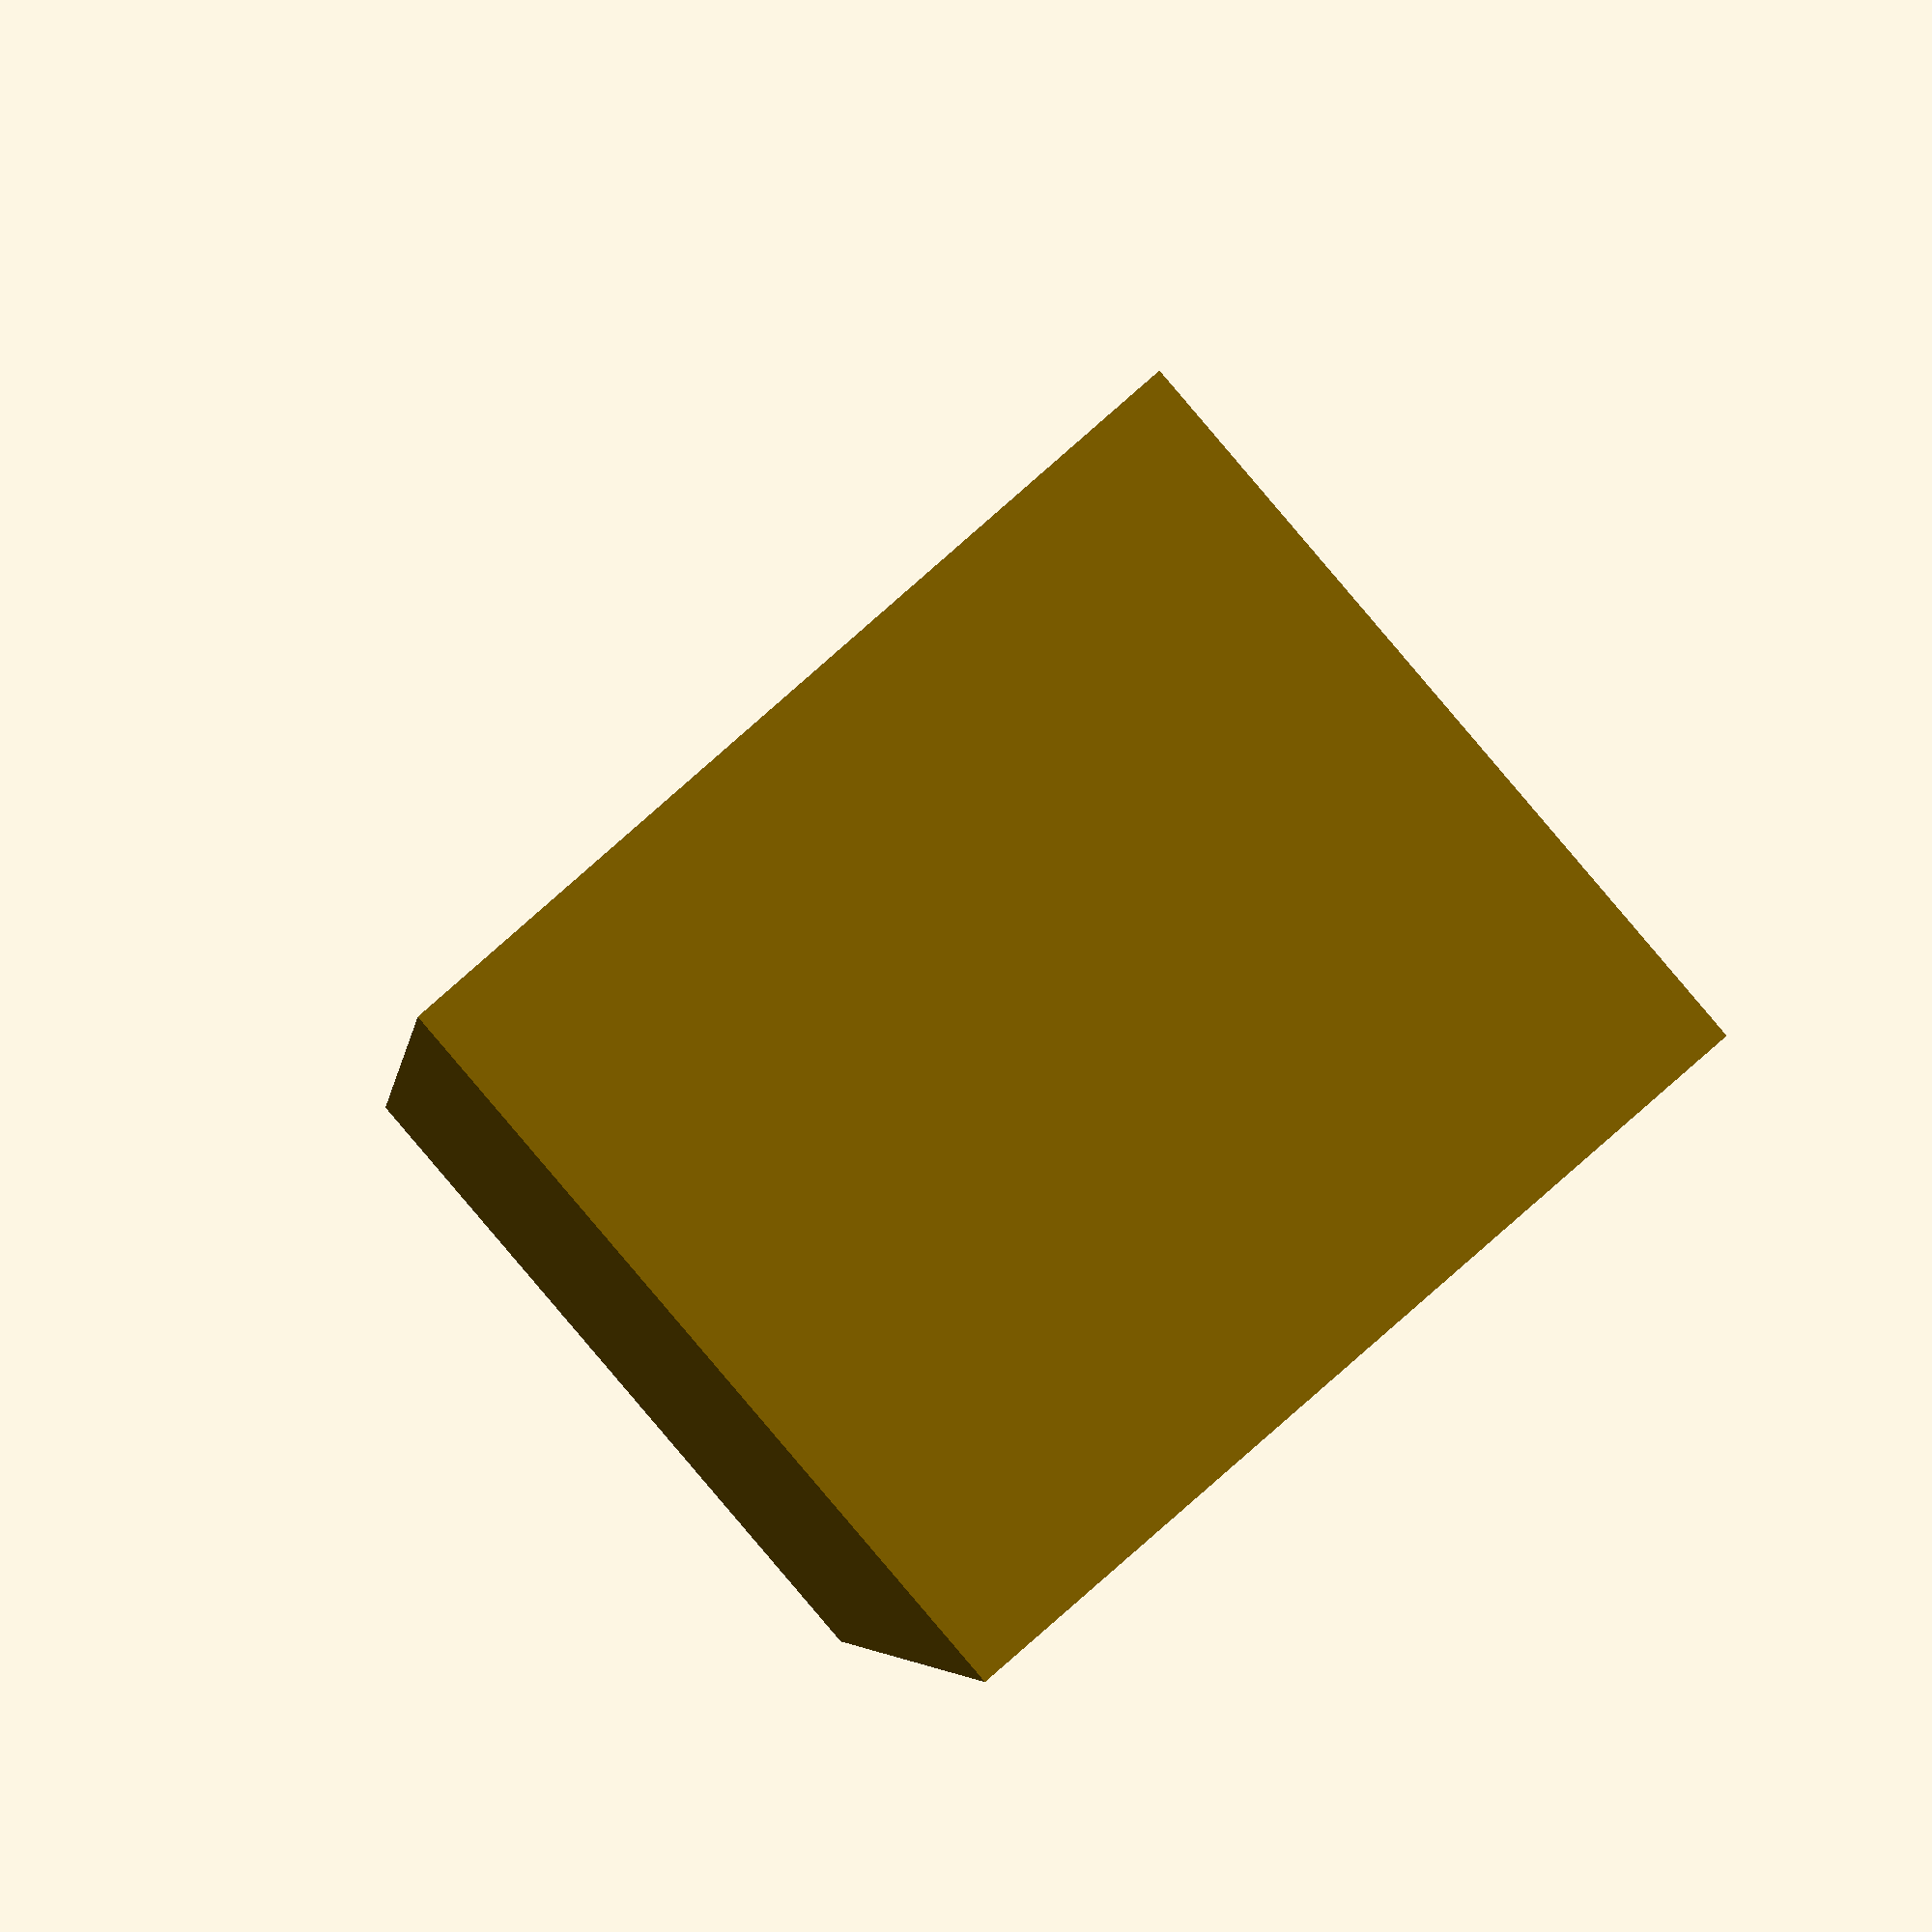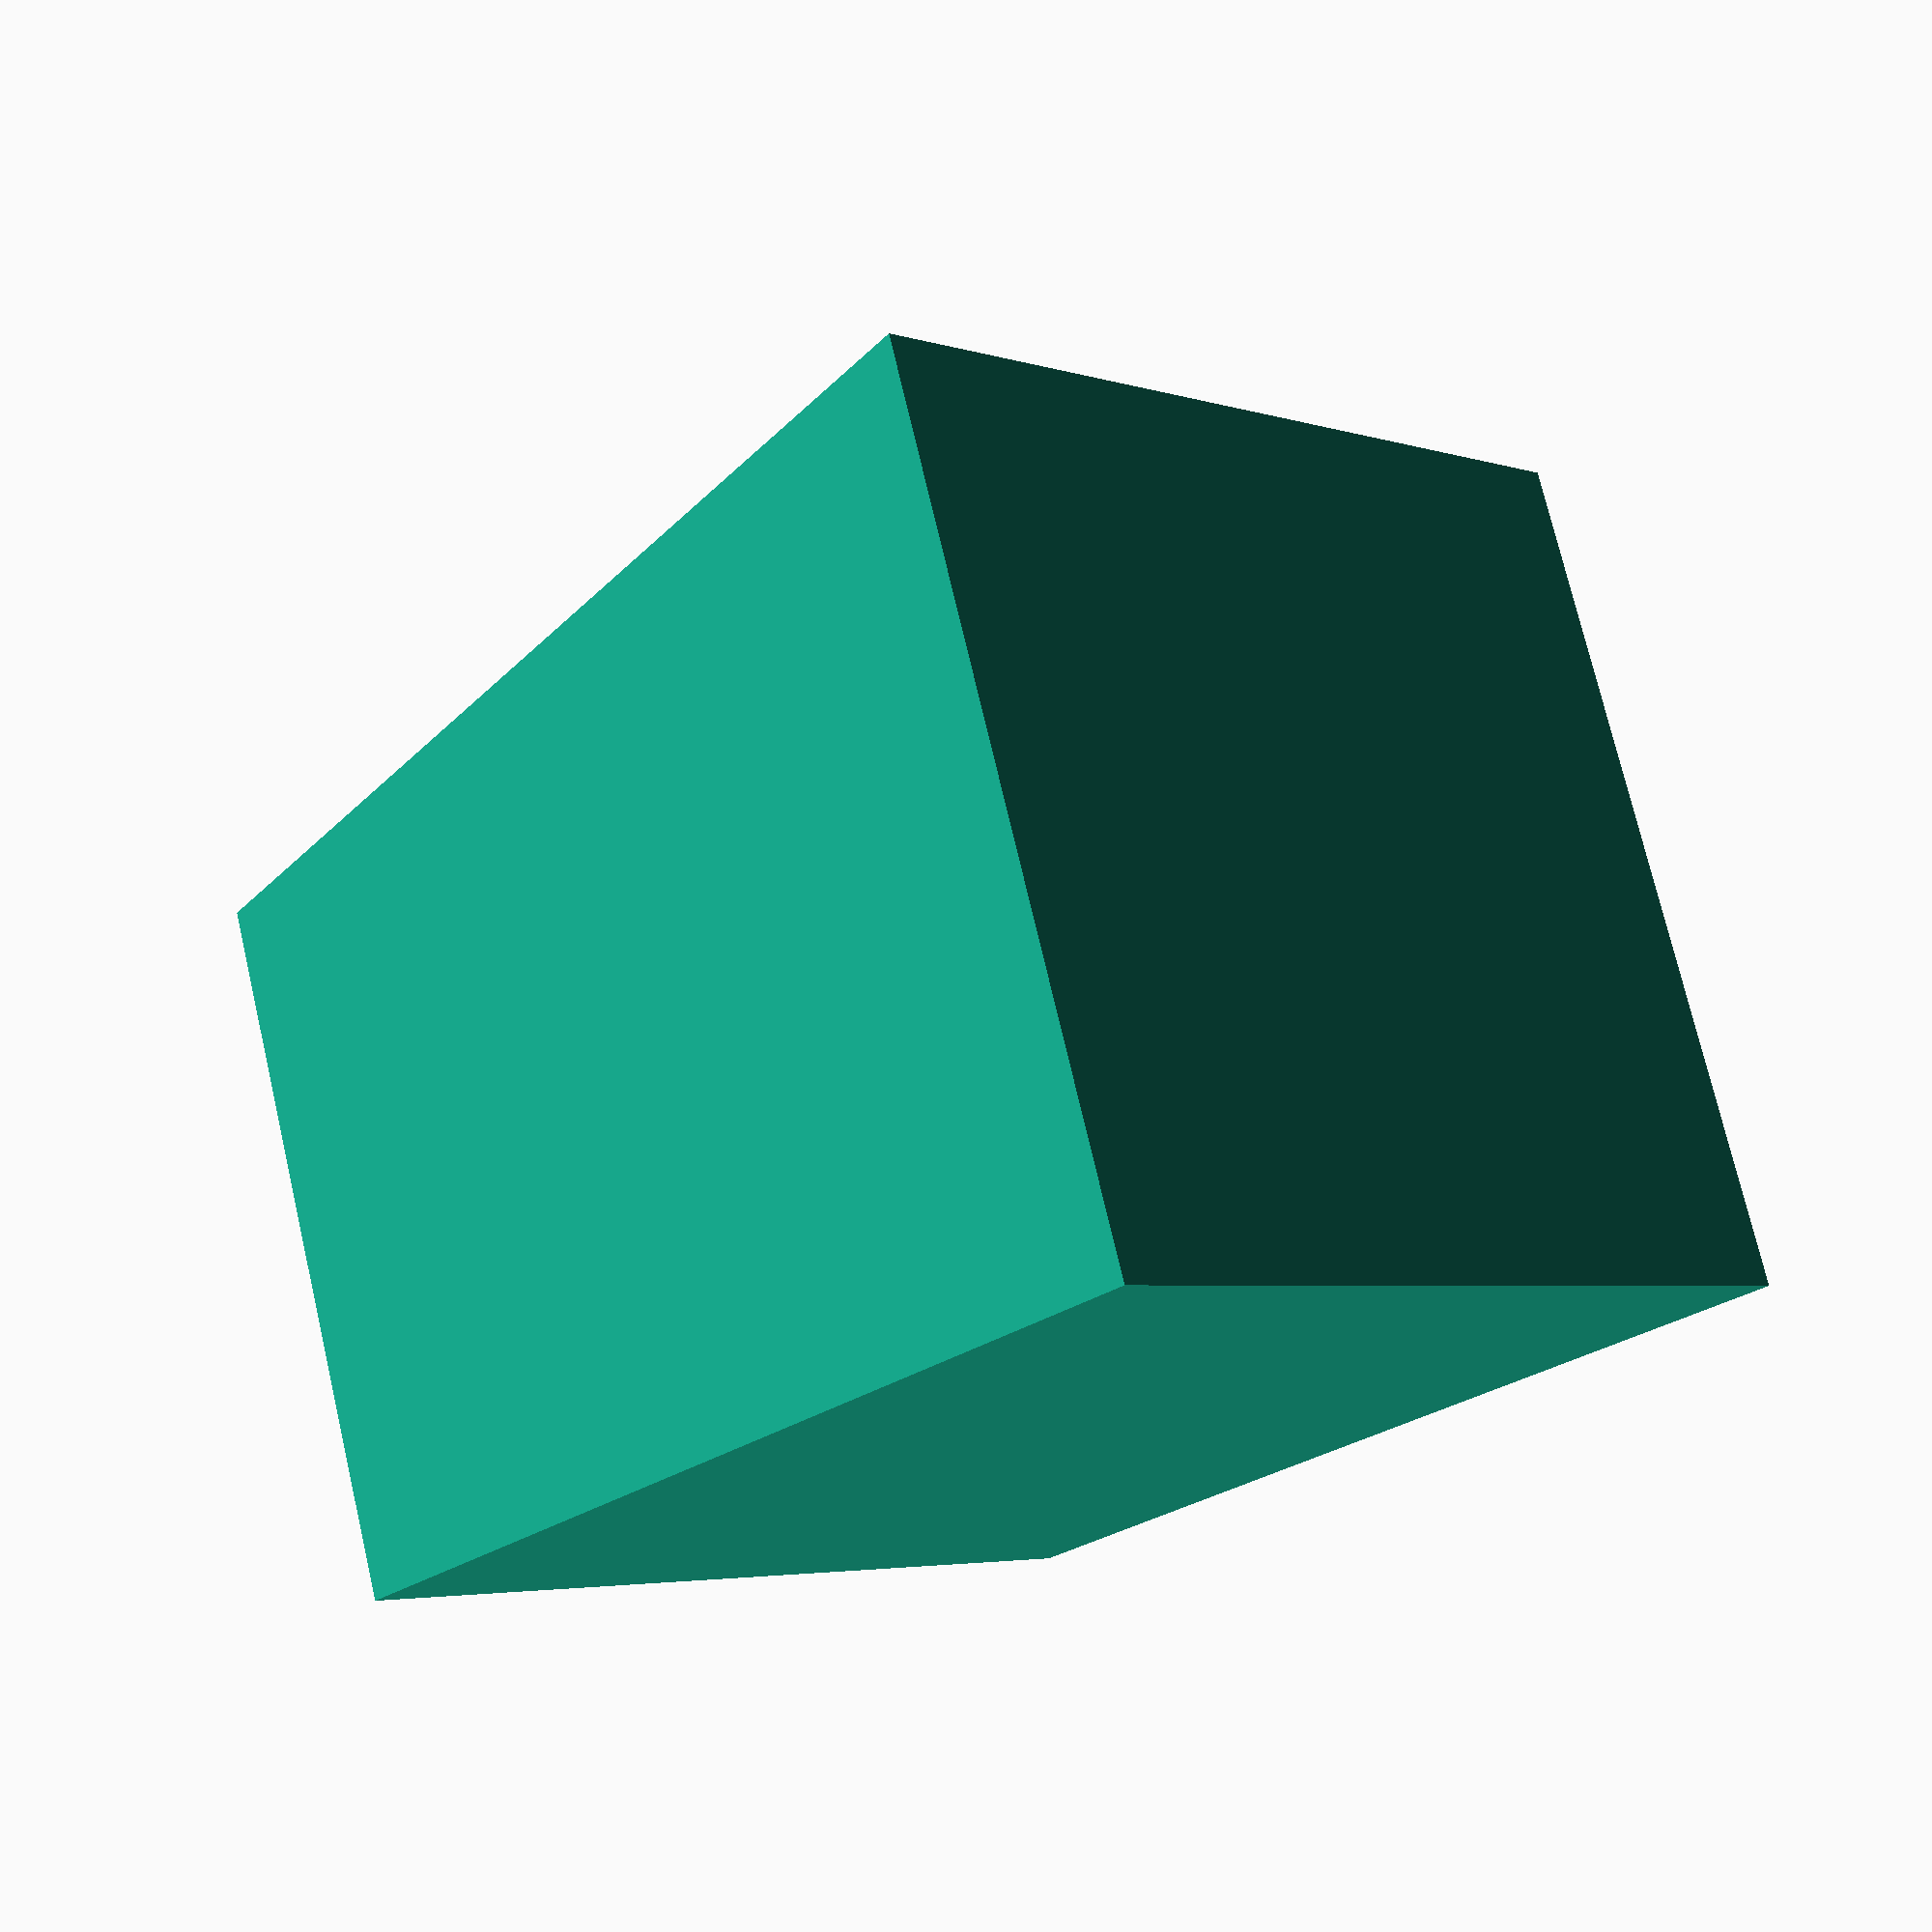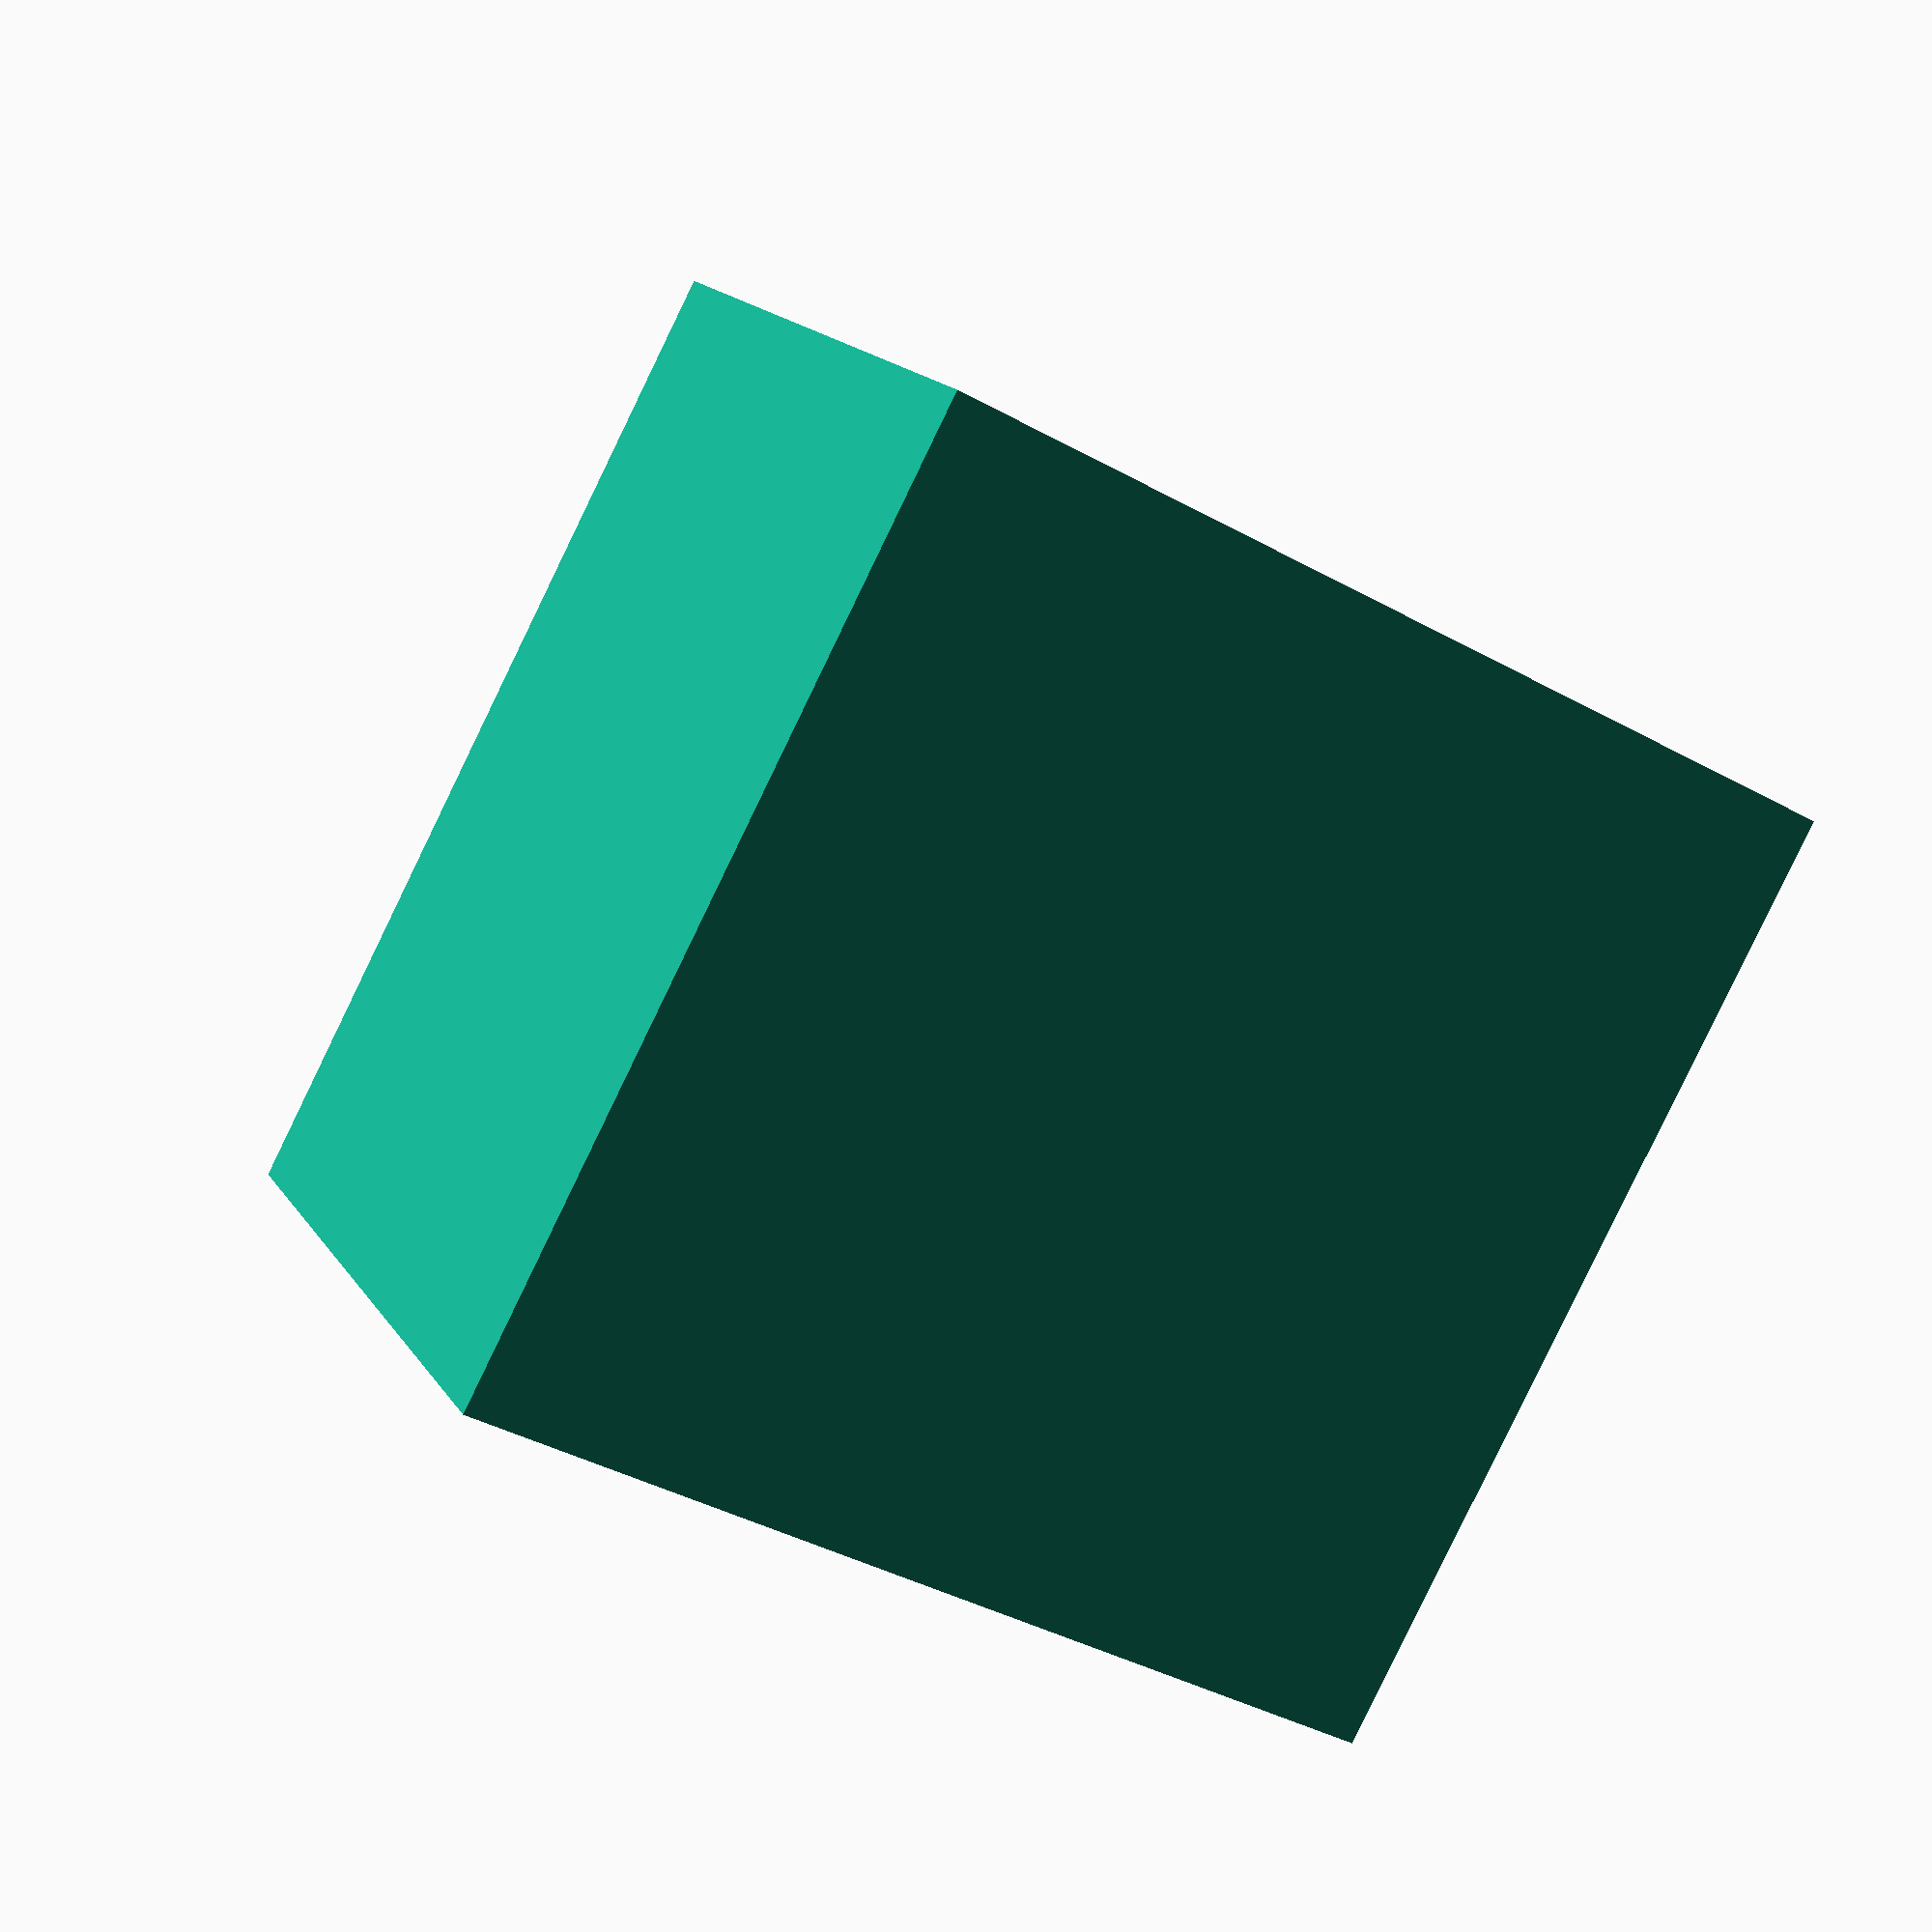
<openscad>
difference() {
    rotate([0,0,10]) {
        cube(10, center=true);
    }
    translate([0, 13, 0]) {
        cube(20, center=true);
    }
}

</openscad>
<views>
elev=277.3 azim=87.2 roll=228.7 proj=o view=solid
elev=3.8 azim=27.8 roll=221.9 proj=p view=solid
elev=265.0 azim=214.2 roll=25.9 proj=p view=solid
</views>
